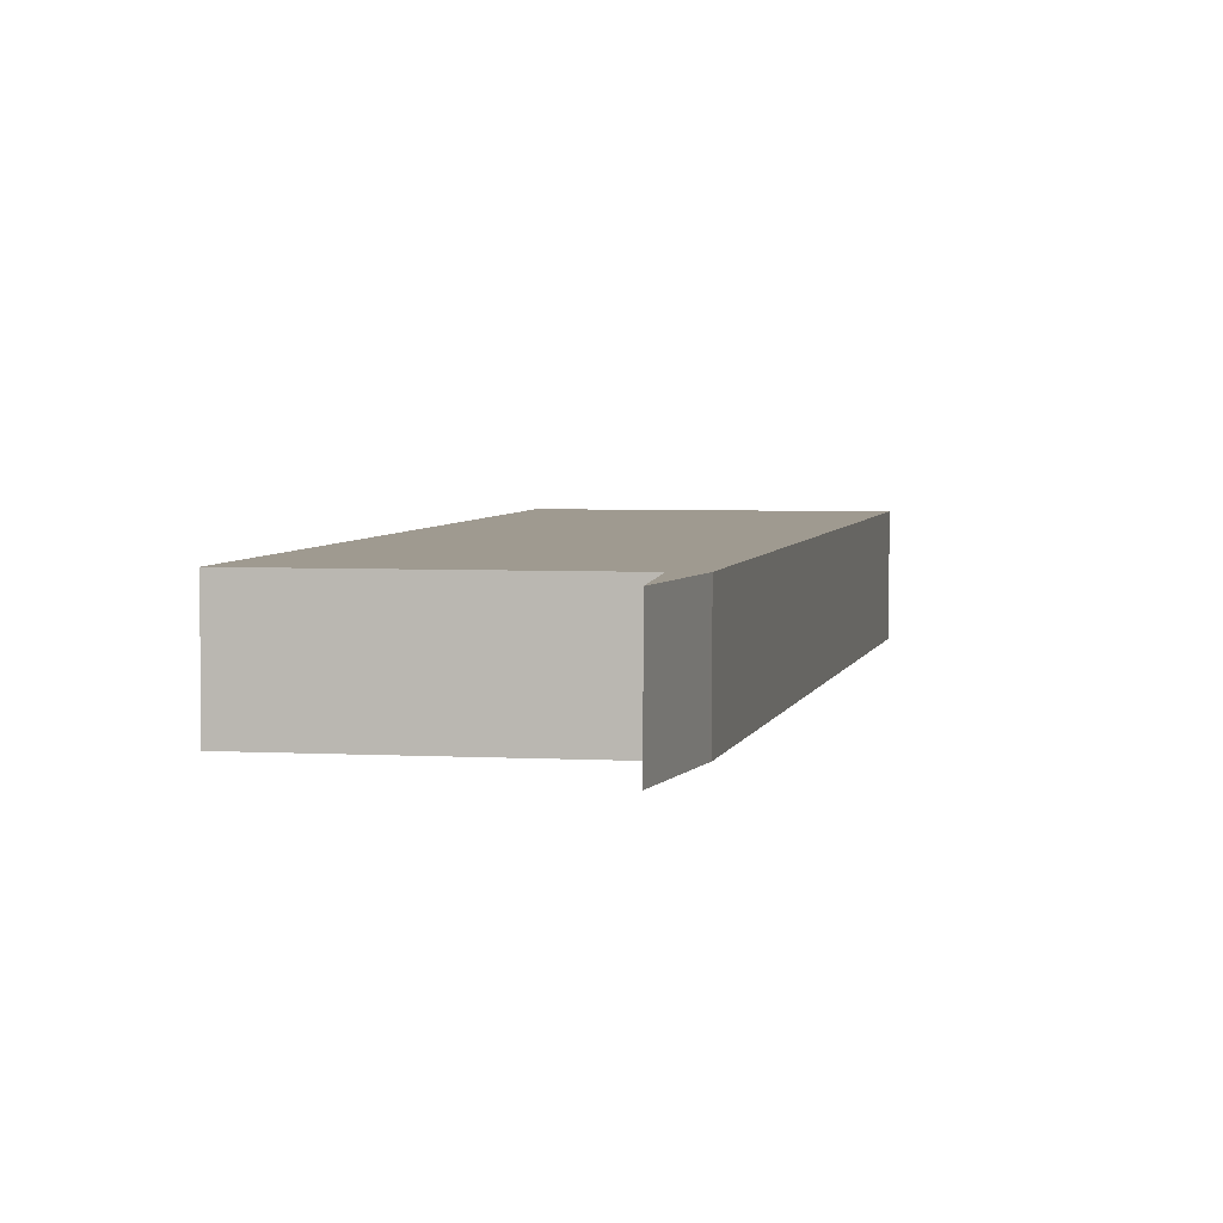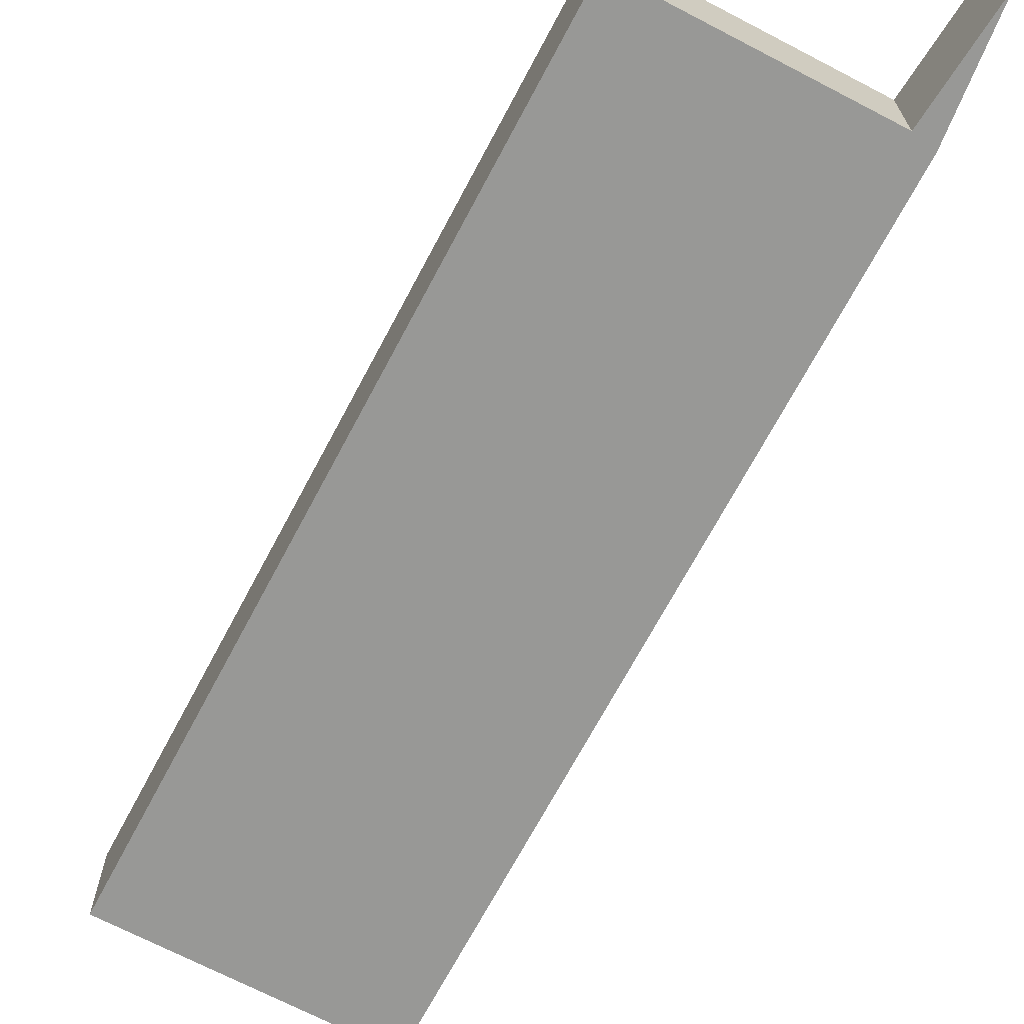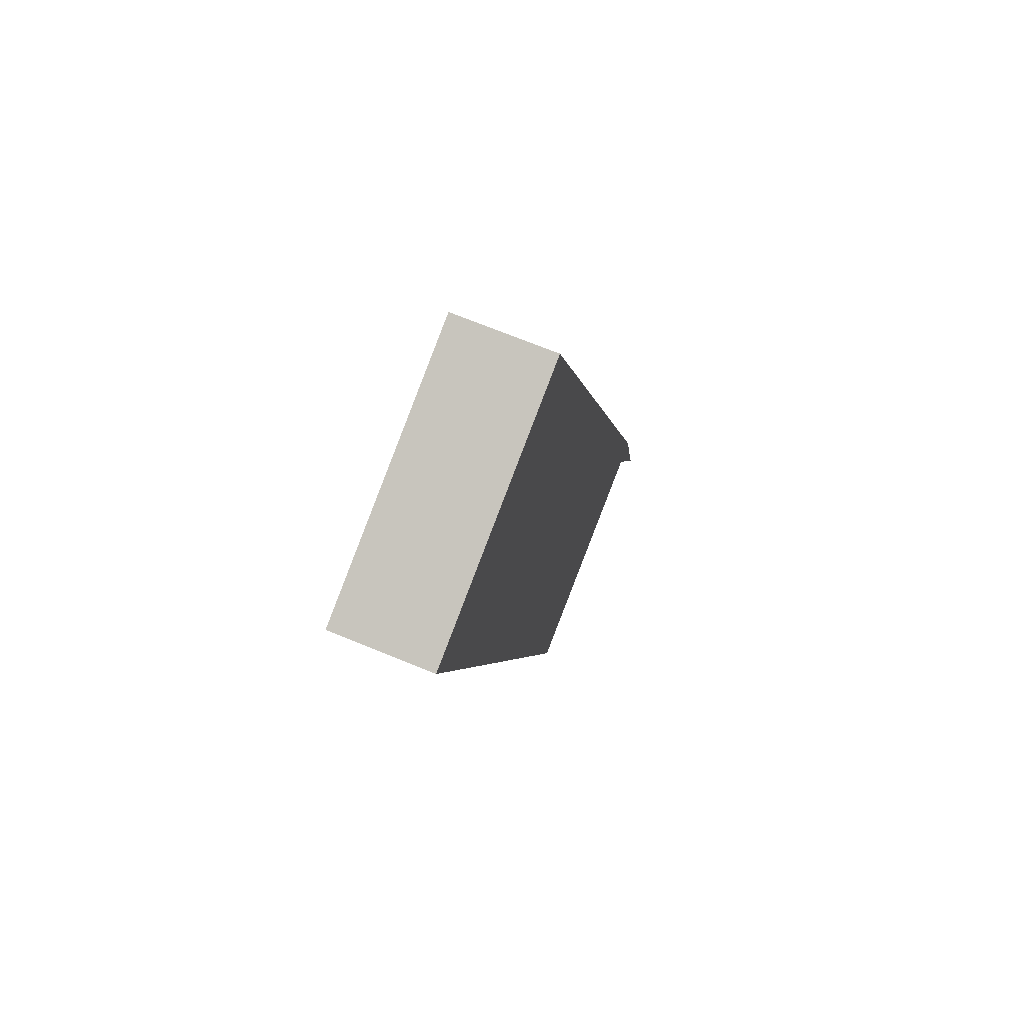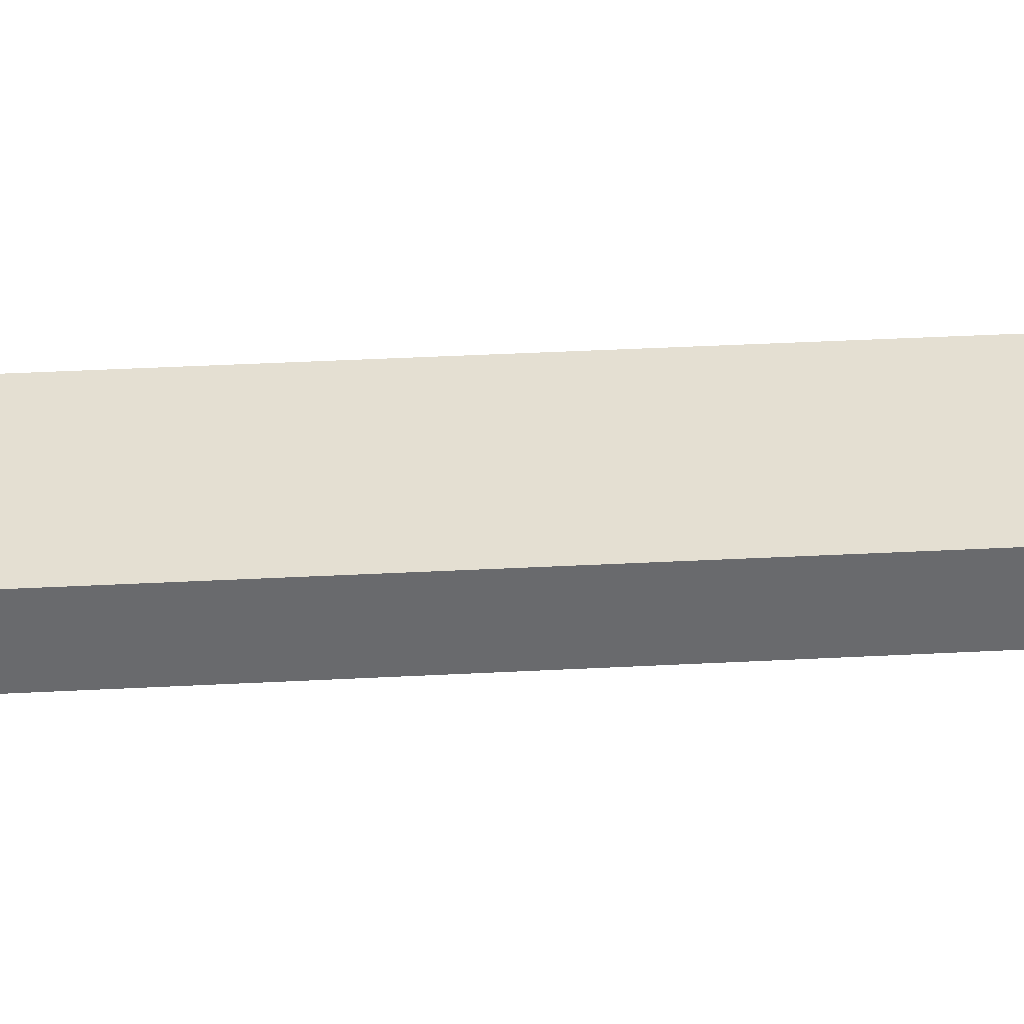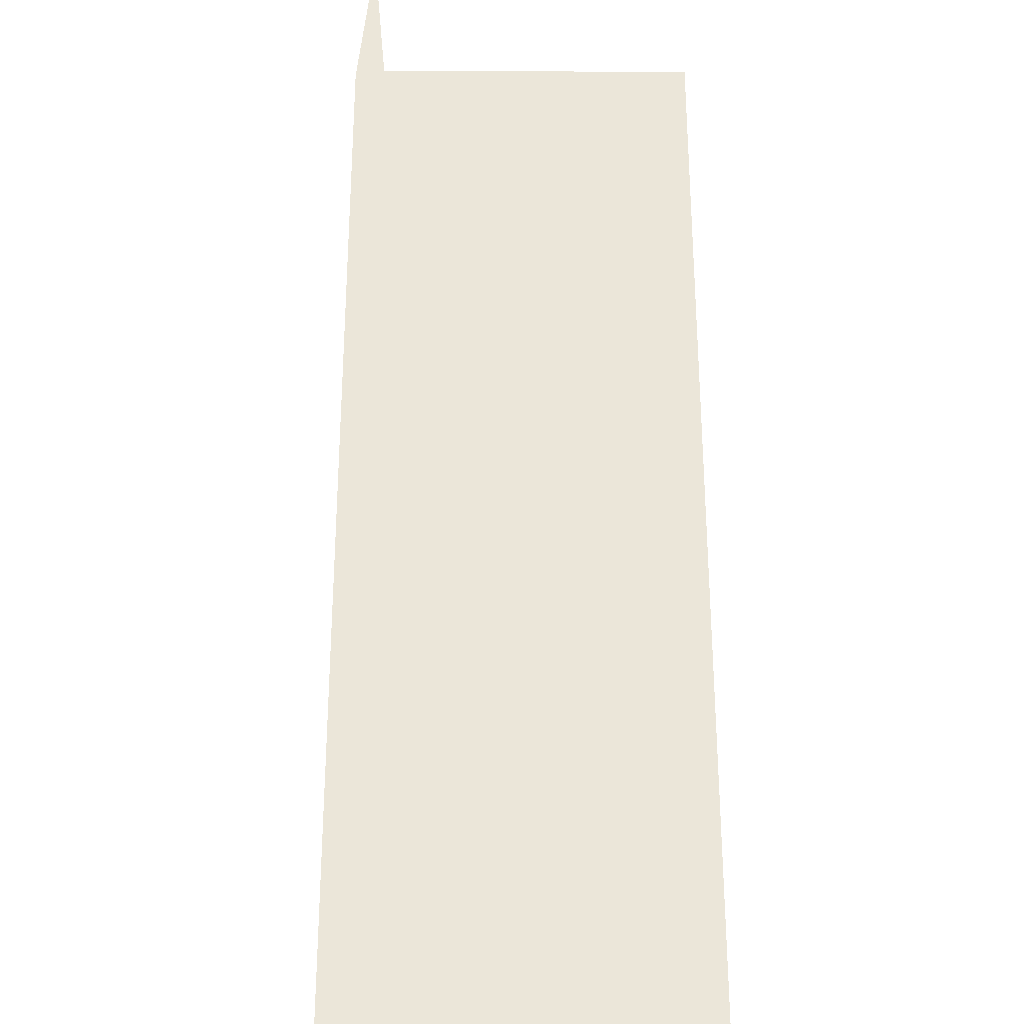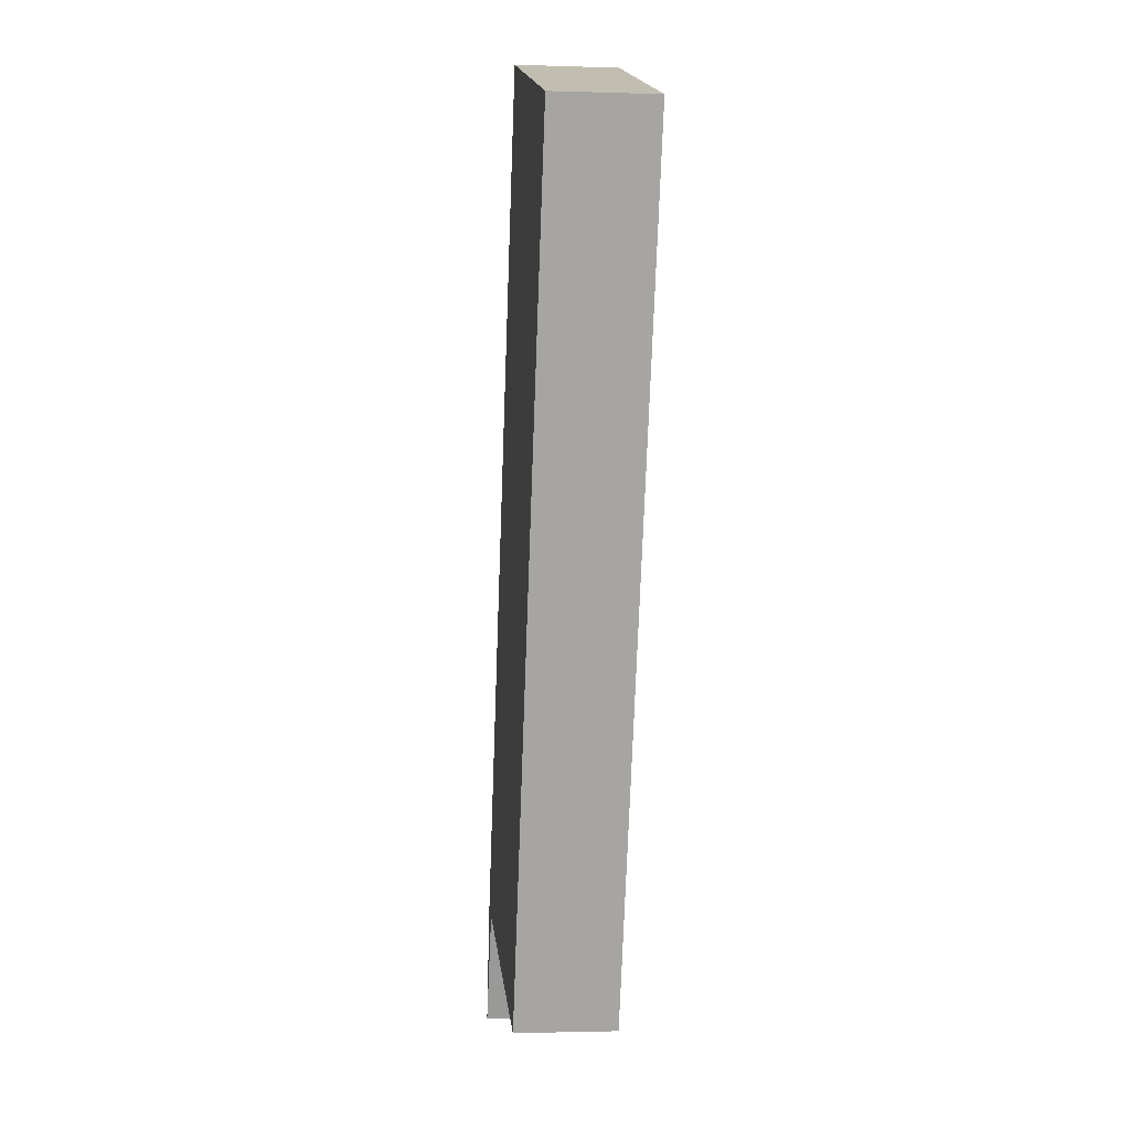
<metadata>
{"format":"obj","ext":"obj","renderer":"f3d","projection":"perspective","resolution":1024,"background":"white","views":[{"elev":3.9,"azim":-150.5,"up":"+Y"},{"elev":-68.5,"azim":170.8,"up":"+Y"},{"elev":69.8,"azim":112.4,"up":"+Z"},{"elev":37.2,"azim":-75.3,"up":"+Y"},{"elev":57.1,"azim":18.6,"up":"+Y"},{"elev":-2.1,"azim":83.3,"up":"+Z"}]}
</metadata>
<code>
v  1.592 5.779 7.063
v  2.884 5.779 6.615
v  0 5.779 3.539e-16
v  27.42 5.779 32.93
v  16.92 5.779 1.964
v  1.653 5.779 7.335
v  17.51 5.779 54.73
v  32.73 5.779 49.56
v  33.02 5.779 49.46
v  0 0 0
v  1.592 -4.325e-16 7.063
v  1.653 -4.491e-16 7.335
v  17.51 -3.351e-15 54.73
v  32.73 -3.034e-15 49.56
v  33.02 -3.029e-15 49.46
v  27.42 -2.016e-15 32.93
v  16.92 -1.203e-16 1.964
v  2.884 -4.051e-16 6.615
g defaultobject
f 1 2 3
f 2 4 5
f 4 2 1
f 4 1 6
f 4 6 7
f 4 7 8
f 4 8 9
f 10 1 3
f 1 10 11
f 1 11 6
f 6 11 12
f 12 7 6
f 7 12 13
f 13 8 7
f 8 13 14
f 8 14 9
f 9 14 15
f 15 4 9
f 4 15 16
f 4 16 5
f 5 16 17
f 17 2 5
f 2 17 18
f 18 3 2
f 3 18 10
f 10 18 11
f 12 14 13
f 14 12 11
f 14 11 18
f 14 18 17
f 14 17 15
f 15 17 16

</code>
